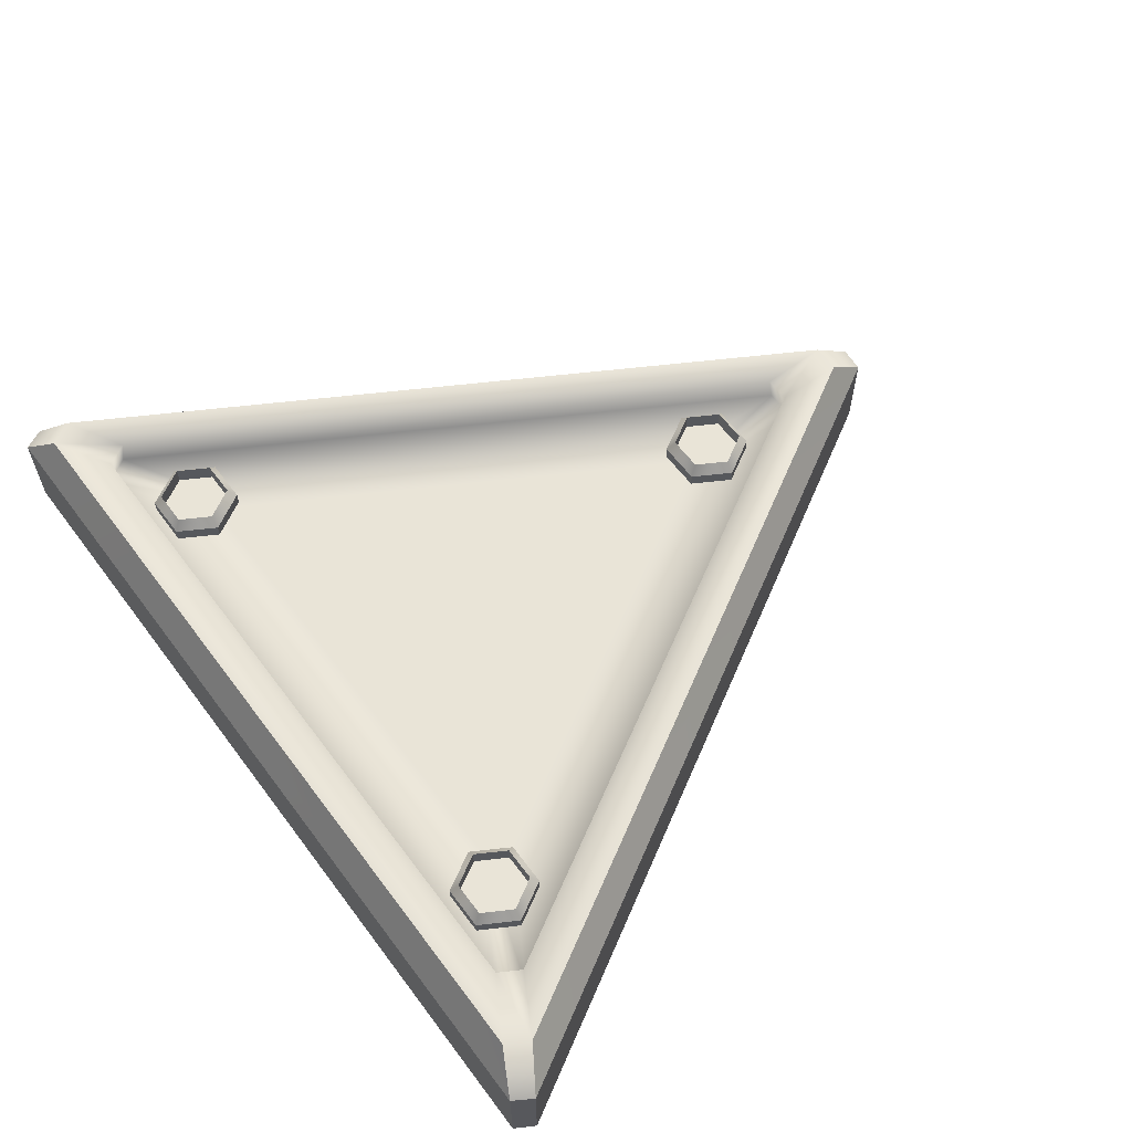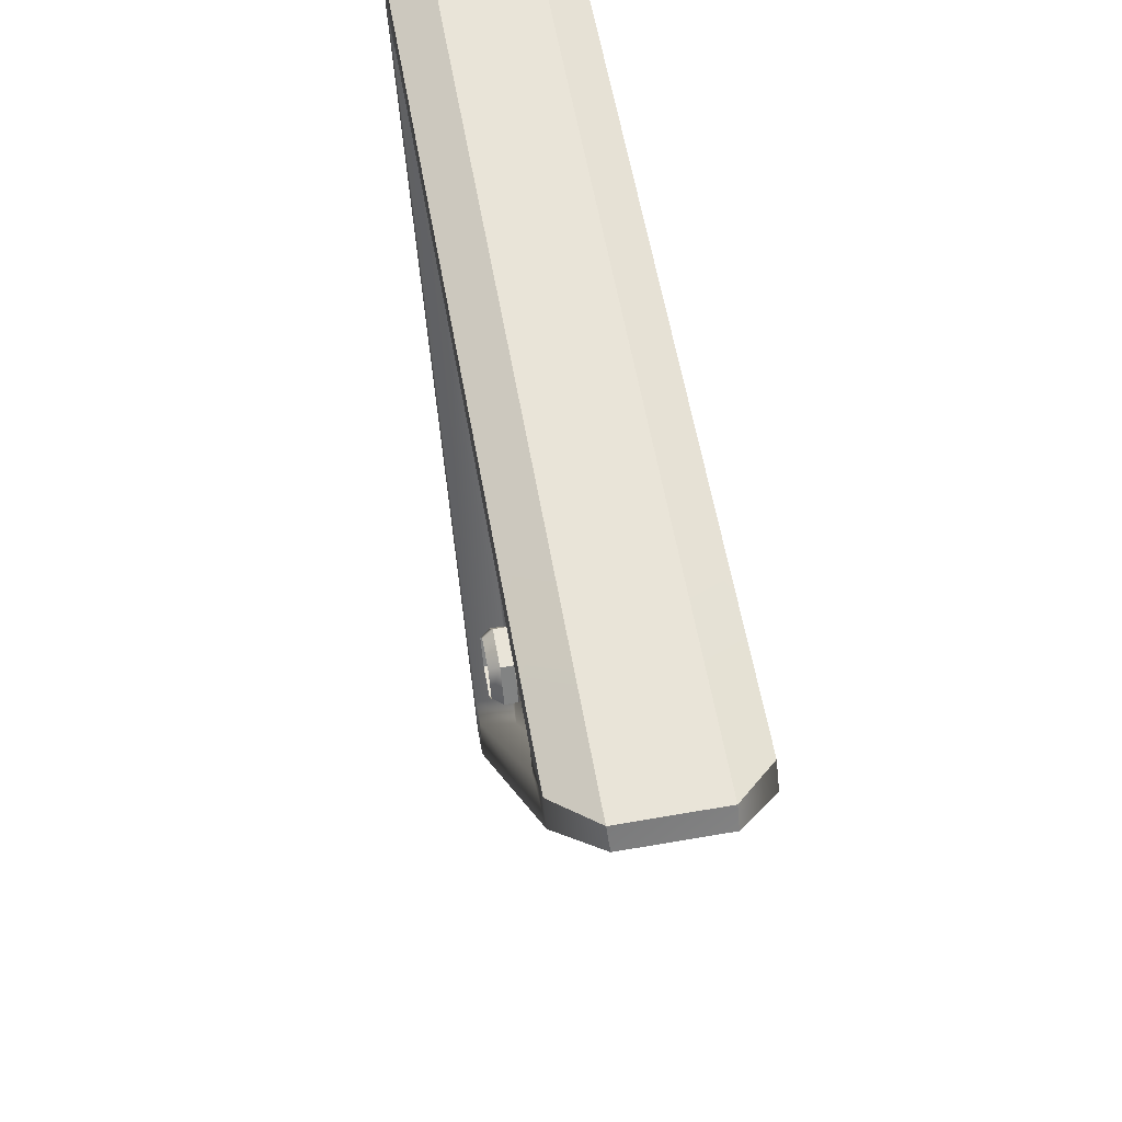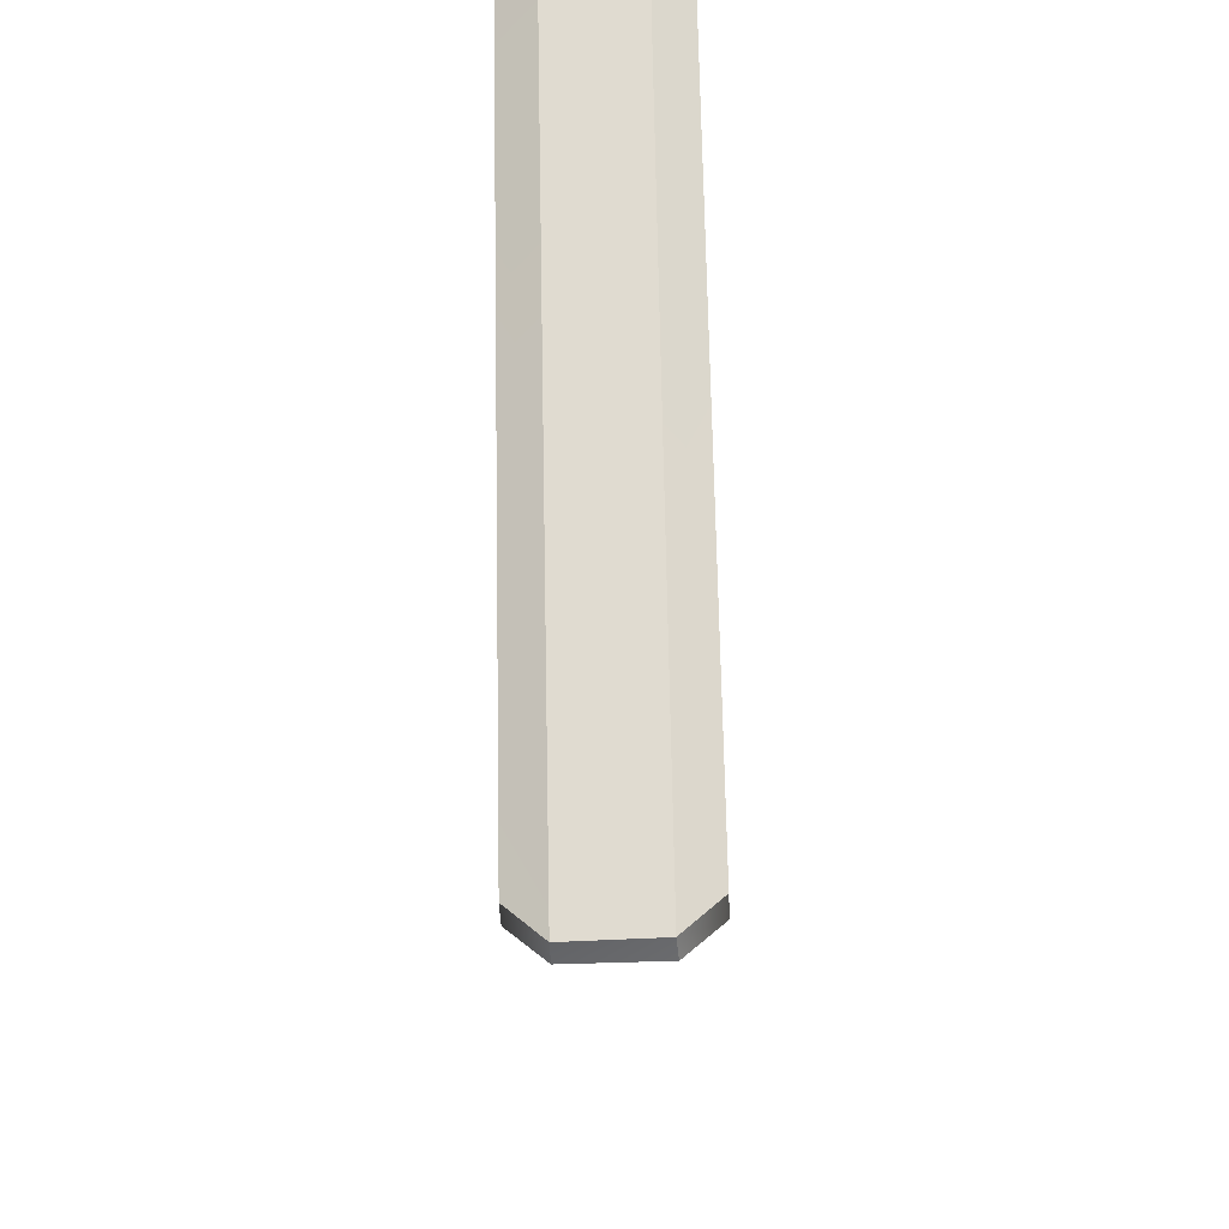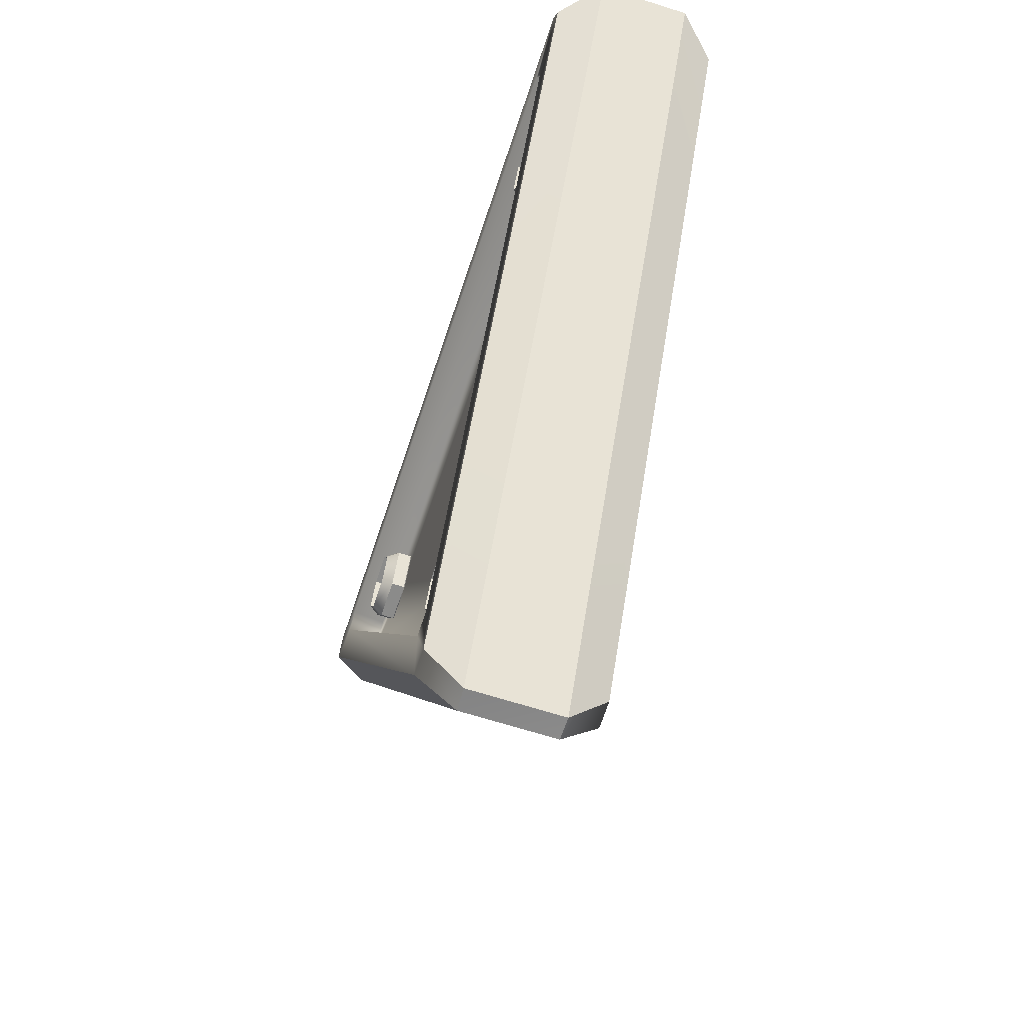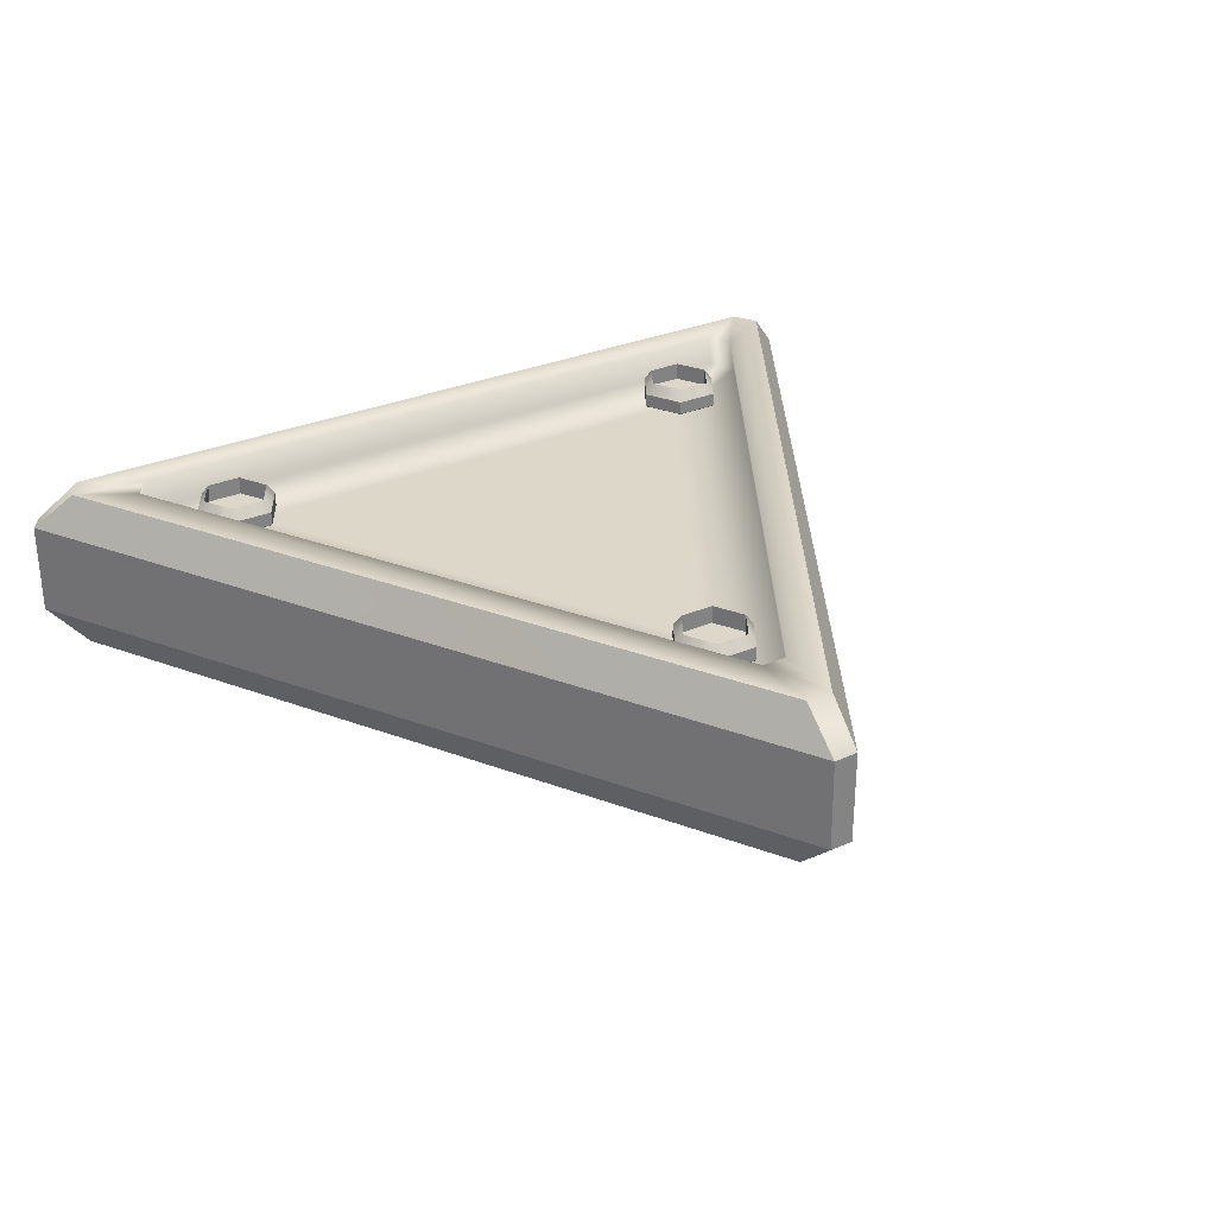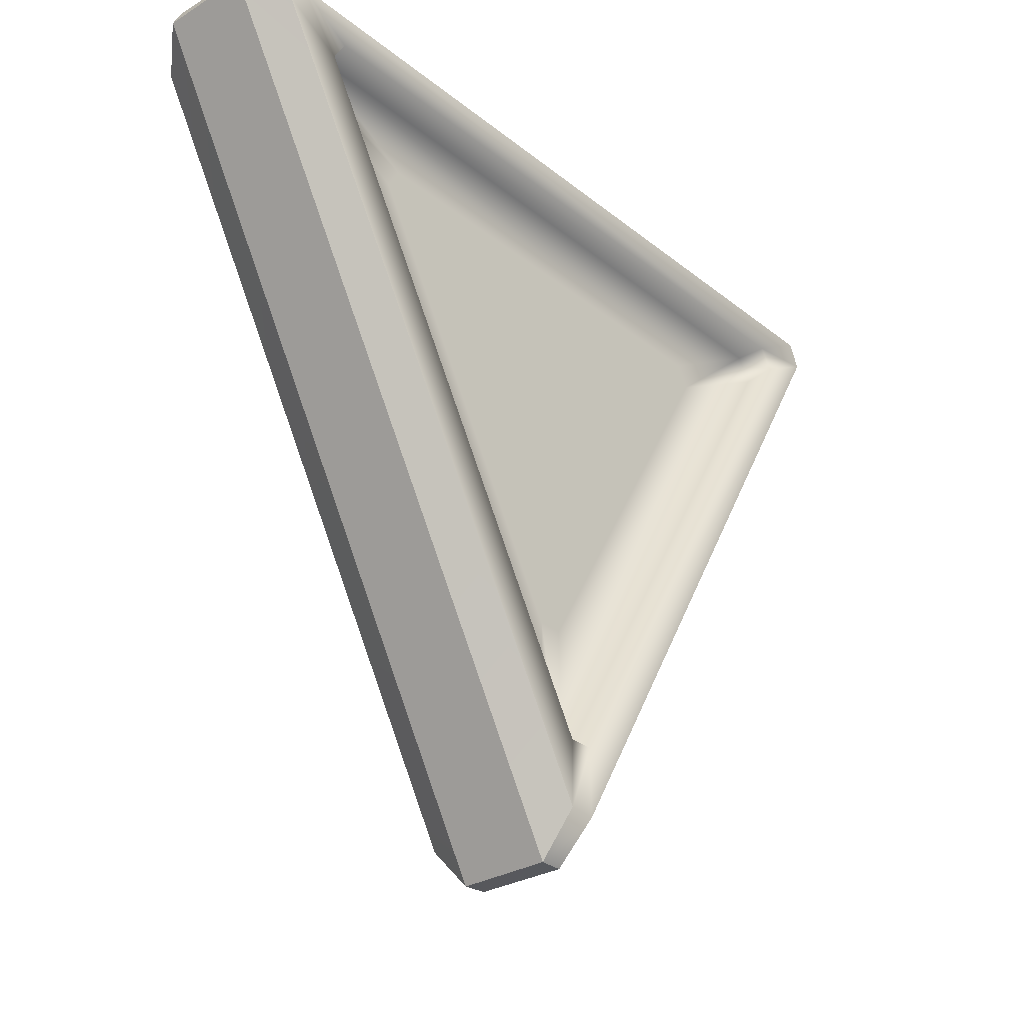
<metadata>
{"format":"obj","ext":"obj","renderer":"f3d","projection":"perspective","resolution":1024,"background":"white","views":[{"elev":60.9,"azim":53.3,"up":"+Y"},{"elev":59.9,"azim":-100.2,"up":"+Z"},{"elev":-50.9,"azim":92.3,"up":"+Z"},{"elev":-63.7,"azim":-108.2,"up":"+Z"},{"elev":30.3,"azim":148.4,"up":"+Y"},{"elev":-30.1,"azim":-49.0,"up":"+Z"}]}
</metadata>
<code>
g default
v -0.4503 -0.1689 0.2325
v -0.4264 -0.1689 0.2739
v -0.6816 -0.1689 0.361
v -0.6537 -0.1689 0.4094
v -0.02374 -0.1689 -0.5064
v 0.4268 -0.1689 0.2739
v 0.4507 -0.1689 0.2325
v 0.654 -0.1689 0.4094
v 0.6819 -0.1689 0.361
v 0.0241 -0.1689 -0.5064
v 0.0281 -0.1689 -0.7715
v -0.02773 -0.1689 -0.7715
v -0.6429 -0.237 0.3989
v -0.7509 -0.237 0.4635
v -0.6668 -0.237 0.3575
v -0.78 -0.237 0.4217
v -0.02374 -0.237 -0.7564
v 0.6433 -0.237 0.3989
v 0.6672 -0.237 0.3575
v 0.7771 -0.237 0.4187
v 0.7555 -0.237 0.4648
v 0.0241 -0.237 -0.7564
v -0.02565 -0.237 -0.8822
v 0.02506 -0.237 -0.8866
v -0.8442 -0.1658 0.4625
v -0.8226 -0.1658 0.5
v -0.8431 0.007627 0.4606
v -0.8226 0.01057 0.5
v -0.02145 -0.1658 -0.9625
v 0.8229 -0.1658 0.5
v 0.8446 -0.1658 0.4625
v 0.8207 0.007627 0.5
v 0.8446 0.01057 0.4625
v 0.02182 -0.1658 -0.9625
v 0.02296 0.007627 -0.9605
v -0.02145 0.01057 -0.9625
v -0.7767 0.08186 0.4187
v -0.7509 0.08186 0.4635
v -0.6668 0.08186 0.3575
v -0.6429 0.08186 0.3989
v -0.02565 0.08186 -0.8822
v 0.7513 0.08186 0.4635
v 0.7771 0.08186 0.4187
v 0.6433 0.08186 0.3989
v 0.6672 0.08186 0.3575
v 0.02601 0.08186 -0.8822
v 0.0241 0.08186 -0.7564
v -0.02374 0.08186 -0.7564
v -0.6816 0.01371 0.361
v -0.6537 0.01371 0.4094
v -0.4503 0.01371 0.2325
v -0.4264 0.01371 0.2739
v -0.02773 0.01371 -0.7715
v 0.654 0.01371 0.4094
v 0.6819 0.01371 0.361
v 0.4268 0.01371 0.2739
v 0.4507 0.01371 0.2325
v 0.0281 0.01371 -0.7715
v 0.0241 0.01371 -0.5064
v -0.02374 0.01371 -0.5064
v 0.4196 0.01532 0.3
v 0.4598 0.01532 0.2304
v 0.5 -0.06477 0.3
v 0.5402 0.01532 0.2304
v 0.4598 0.01532 0.3696
v 0.5804 0.01532 0.3
v 0.5402 0.01532 0.3696
v 0.4359 0.02864 0.3
v 0.5 0.02864 0.3
v 0.4679 0.02864 0.2444
v 0.5321 0.02864 0.2444
v 0.4196 0.0415 0.3
v 0.4598 0.0415 0.2304
v 0.4679 0.02864 0.3556
v 0.5641 0.02864 0.3
v 0.5402 0.0415 0.2304
v 0.5321 0.02864 0.3556
v 0.4598 0.0415 0.3696
v 0.4679 0.05915 0.2444
v 0.4359 0.05915 0.3
v 0.4679 0.06266 0.2444
v 0.4359 0.06266 0.3
v 0.5321 0.05915 0.2444
v 0.5321 0.06266 0.2444
v 0.5804 0.0415 0.3
v 0.4679 0.05915 0.3556
v 0.4679 0.06266 0.3556
v 0.5402 0.0415 0.3696
v 0.5641 0.05915 0.3
v 0.5641 0.06266 0.3
v 0.5321 0.05915 0.3556
v 0.5321 0.06266 0.3556
v -0.5804 0.01532 0.3
v -0.5402 0.01532 0.2304
v -0.5 -0.06477 0.3
v -0.4598 0.01532 0.2304
v -0.5402 0.01532 0.3696
v -0.4196 0.01532 0.3
v -0.4598 0.01532 0.3696
v -0.5641 0.02864 0.3
v -0.5 0.02864 0.3
v -0.5321 0.02864 0.2444
v -0.4679 0.02864 0.2444
v -0.5804 0.0415 0.3
v -0.5402 0.0415 0.2304
v -0.5321 0.02864 0.3556
v -0.4359 0.02864 0.3
v -0.4598 0.0415 0.2304
v -0.4679 0.02864 0.3556
v -0.5402 0.0415 0.3696
v -0.5321 0.05915 0.2444
v -0.5641 0.05915 0.3
v -0.5321 0.06266 0.2444
v -0.5641 0.06266 0.3
v -0.4679 0.05915 0.2444
v -0.4679 0.06266 0.2444
v -0.4196 0.0415 0.3
v -0.5321 0.05915 0.3556
v -0.5321 0.06266 0.3556
v -0.4598 0.0415 0.3696
v -0.4359 0.05915 0.3
v -0.4359 0.06266 0.3
v -0.4679 0.05915 0.3556
v -0.4679 0.06266 0.3556
v -0.08041 0.01532 -0.58
v -0.04021 0.01532 -0.6496
v 0 -0.06477 -0.58
v 0.04021 0.01532 -0.6496
v -0.04021 0.01532 -0.5104
v 0.08041 0.01532 -0.58
v 0.04021 0.01532 -0.5104
v -0.06415 0.02864 -0.58
v 0 0.02864 -0.58
v -0.03207 0.02864 -0.6356
v 0.03207 0.02864 -0.6356
v -0.08041 0.0415 -0.58
v -0.04021 0.0415 -0.6496
v -0.03207 0.02864 -0.5244
v 0.06415 0.02864 -0.58
v 0.04021 0.0415 -0.6496
v 0.03207 0.02864 -0.5244
v -0.04021 0.0415 -0.5104
v -0.03207 0.05915 -0.6356
v -0.06415 0.05915 -0.58
v -0.03207 0.06266 -0.6356
v -0.06415 0.06266 -0.58
v 0.03207 0.05915 -0.6356
v 0.03207 0.06266 -0.6356
v 0.08041 0.0415 -0.58
v -0.03207 0.05915 -0.5244
v -0.03207 0.06266 -0.5244
v 0.04021 0.0415 -0.5104
v 0.06415 0.05915 -0.58
v 0.06415 0.06266 -0.58
v 0.03207 0.05915 -0.5244
v 0.03207 0.06266 -0.5244
g GamePlay_Triangle:GamePlay_Triangle_001_GamePlay_Triangle_001_lambert4SG_002
f 1 2 3
f 3 2 4
f 6 7 8
f 8 7 9
f 10 5 11
f 11 5 12
f 13 14 15
f 15 14 16
f 3 15 12
f 12 15 17
f 13 4 18
f 18 4 8
f 19 20 18
f 18 20 21
f 19 9 22
f 22 9 11
f 17 23 22
f 22 23 24
f 25 26 27
f 27 26 28
f 16 25 23
f 23 25 29
f 26 14 30
f 30 14 21
f 30 31 32
f 32 31 33
f 31 20 34
f 34 20 24
f 34 29 35
f 35 29 36
f 37 38 39
f 39 38 40
f 37 41 27
f 27 41 36
f 28 32 38
f 38 32 42
f 42 43 44
f 44 43 45
f 33 35 43
f 43 35 46
f 46 41 47
f 47 41 48
f 49 50 51
f 51 50 52
f 39 49 48
f 48 49 53
f 50 40 54
f 54 40 44
f 54 55 56
f 56 55 57
f 55 45 58
f 58 45 47
f 58 53 59
f 59 53 60
f 52 56 51
f 56 57 51
f 59 60 57
f 57 60 51
f 2 6 4
f 4 6 8
f 7 10 9
f 9 10 11
f 1 3 5
f 5 3 12
f 13 18 14
f 14 18 21
f 19 22 20
f 20 22 24
f 17 15 23
f 23 15 16
f 30 32 26
f 26 32 28
f 34 35 31
f 31 35 33
f 25 27 29
f 29 27 36
f 38 42 40
f 40 42 44
f 43 46 45
f 45 46 47
f 41 37 48
f 48 37 39
f 50 54 52
f 52 54 56
f 58 59 55
f 55 59 57
f 53 49 60
f 60 49 51
f 5 10 1
f 1 10 2
f 7 6 10
f 10 6 2
f 3 4 15
f 15 4 13
f 18 8 19
f 19 8 9
f 22 11 17
f 17 11 12
f 25 16 26
f 26 16 14
f 30 21 31
f 31 21 20
f 34 24 29
f 29 24 23
f 37 27 38
f 38 27 28
f 42 32 43
f 43 32 33
f 46 35 41
f 41 35 36
f 49 39 50
f 50 39 40
f 44 45 54
f 54 45 55
f 58 47 53
f 53 47 48
f 61 62 63
f 62 64 63
f 65 61 63
f 64 66 63
f 67 65 63
f 66 67 63
f 68 69 70
f 70 69 71
f 62 61 72 73
f 74 69 68
f 71 69 75
f 64 62 73 76
f 77 69 74
f 75 69 77
f 61 65 78 72
f 80 68 70 79 81 82
f 81 73 72 82
f 79 70 71 83 84 81
f 84 76 73 81
f 66 64 76 85
f 86 74 68 80 82 87
f 82 72 78 87
f 65 67 88 78
f 83 71 75 89 90 84
f 67 66 85 88
f 90 85 76 84
f 91 77 74 86 87 92
f 89 75 77 91 92 90
f 87 78 88 92
f 92 88 85 90
f 93 94 95
f 94 96 95
f 97 93 95
f 96 98 95
f 99 97 95
f 98 99 95
f 100 101 102
f 102 101 103
f 94 93 104 105
f 106 101 100
f 103 101 107
f 96 94 105 108
f 109 101 106
f 107 101 109
f 93 97 110 104
f 112 100 102 111 113 114
f 113 105 104 114
f 111 102 103 115 116 113
f 116 108 105 113
f 98 96 108 117
f 118 106 100 112 114 119
f 114 104 110 119
f 97 99 120 110
f 115 103 107 121 122 116
f 99 98 117 120
f 122 117 108 116
f 123 109 106 118 119 124
f 121 107 109 123 124 122
f 119 110 120 124
f 124 120 117 122
f 125 126 127
f 126 128 127
f 129 125 127
f 128 130 127
f 131 129 127
f 130 131 127
f 132 133 134
f 134 133 135
f 126 125 136 137
f 138 133 132
f 135 133 139
f 128 126 137 140
f 141 133 138
f 139 133 141
f 125 129 142 136
f 144 132 134 143 145 146
f 145 137 136 146
f 143 134 135 147 148 145
f 148 140 137 145
f 130 128 140 149
f 150 138 132 144 146 151
f 146 136 142 151
f 129 131 152 142
f 147 135 139 153 154 148
f 131 130 149 152
f 154 149 140 148
f 155 141 138 150 151 156
f 153 139 141 155 156 154
f 151 142 152 156
f 156 152 149 154

</code>
